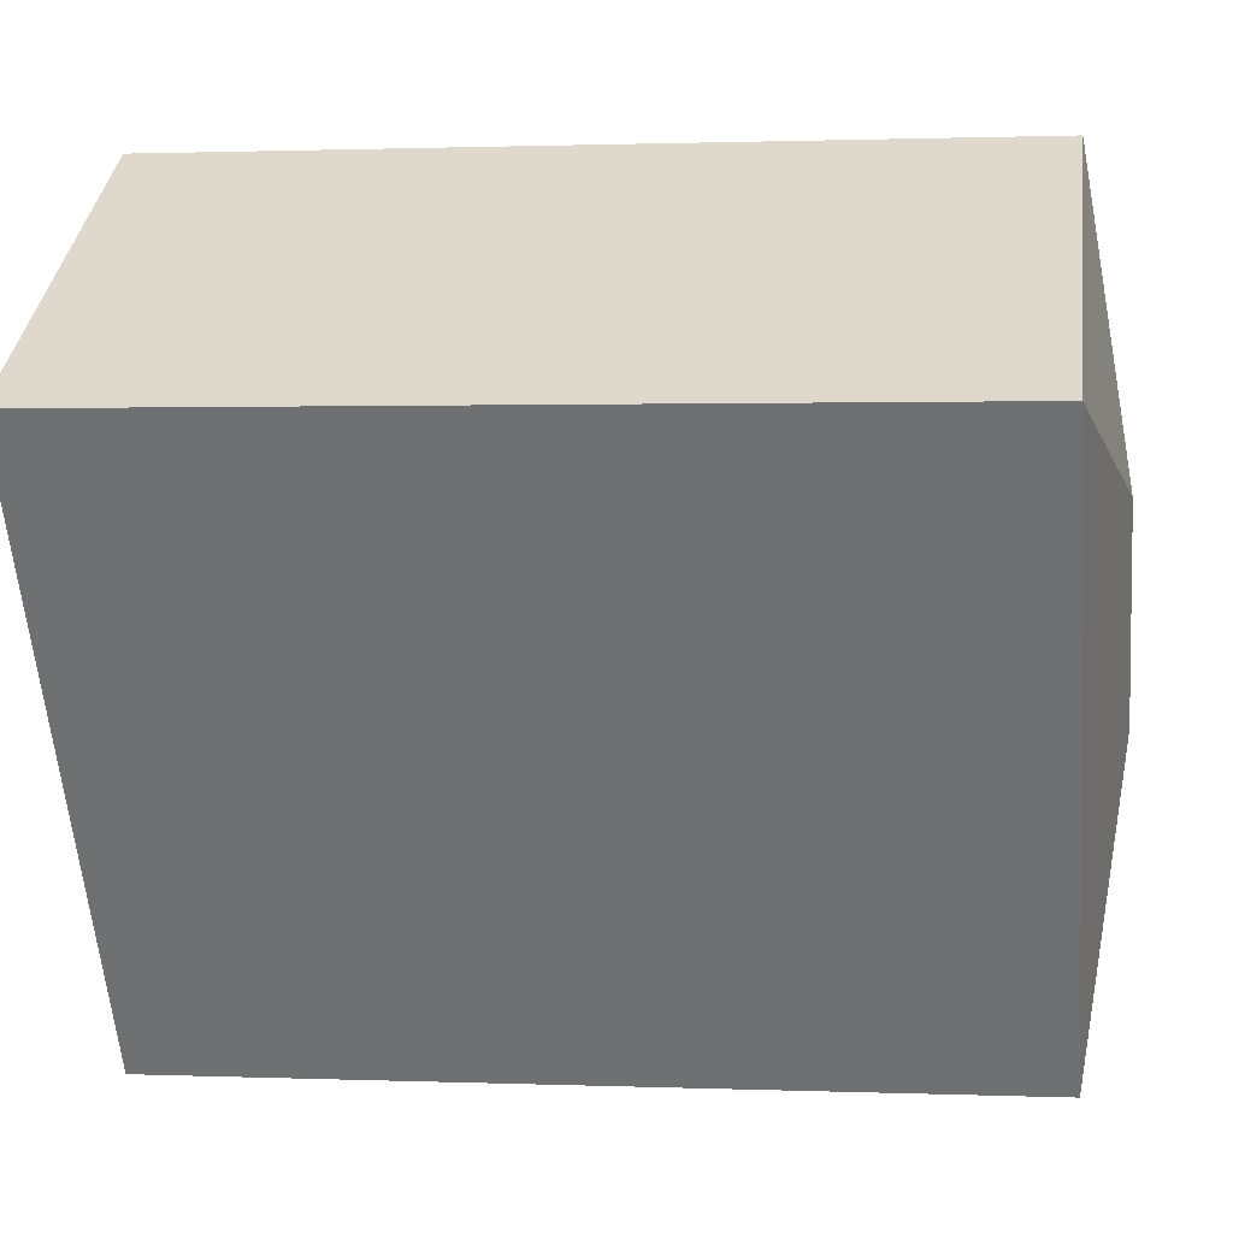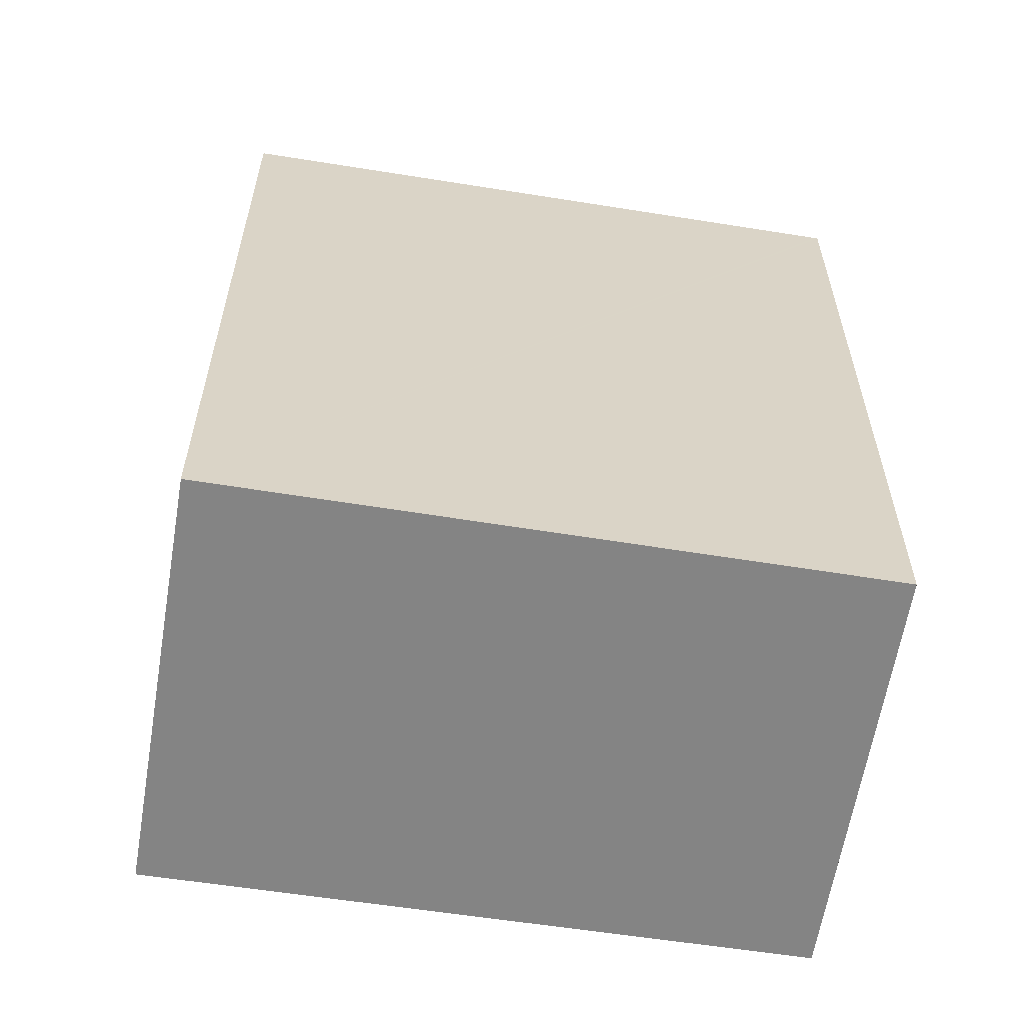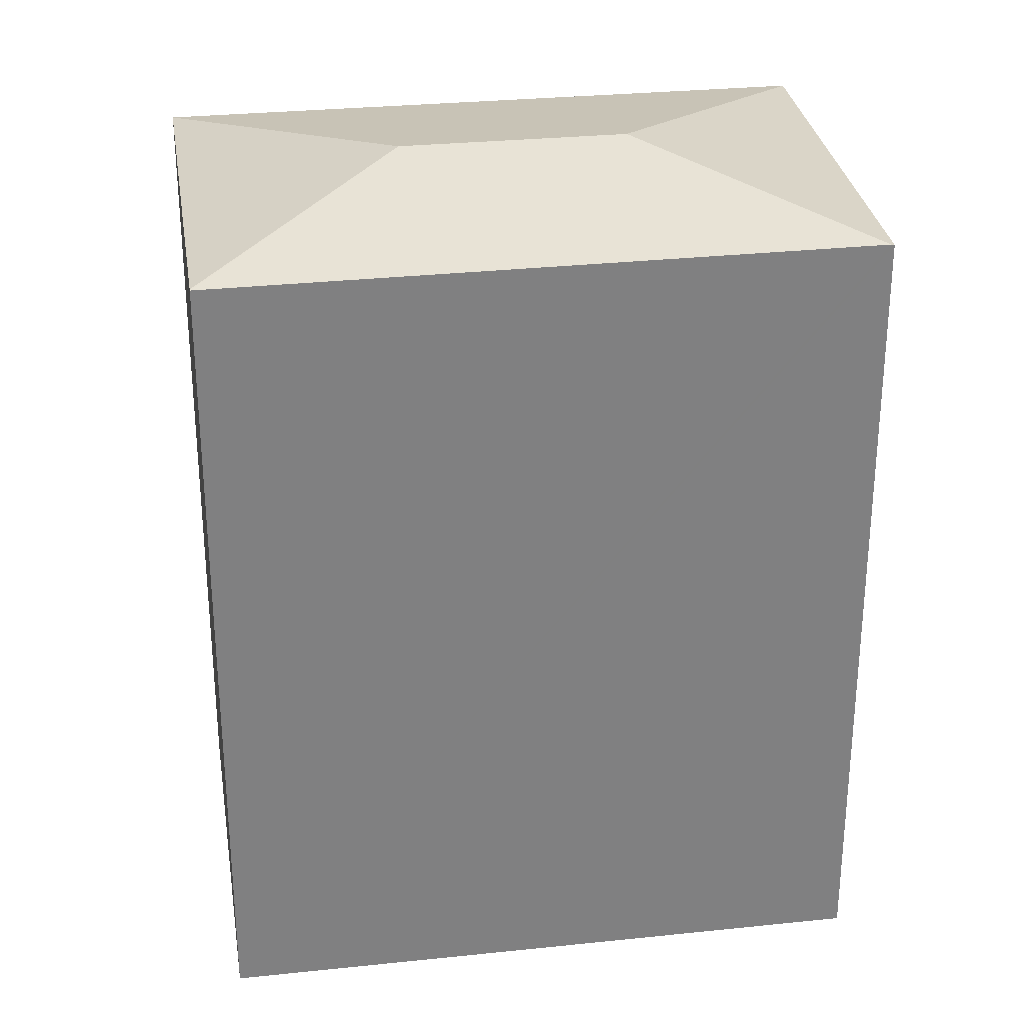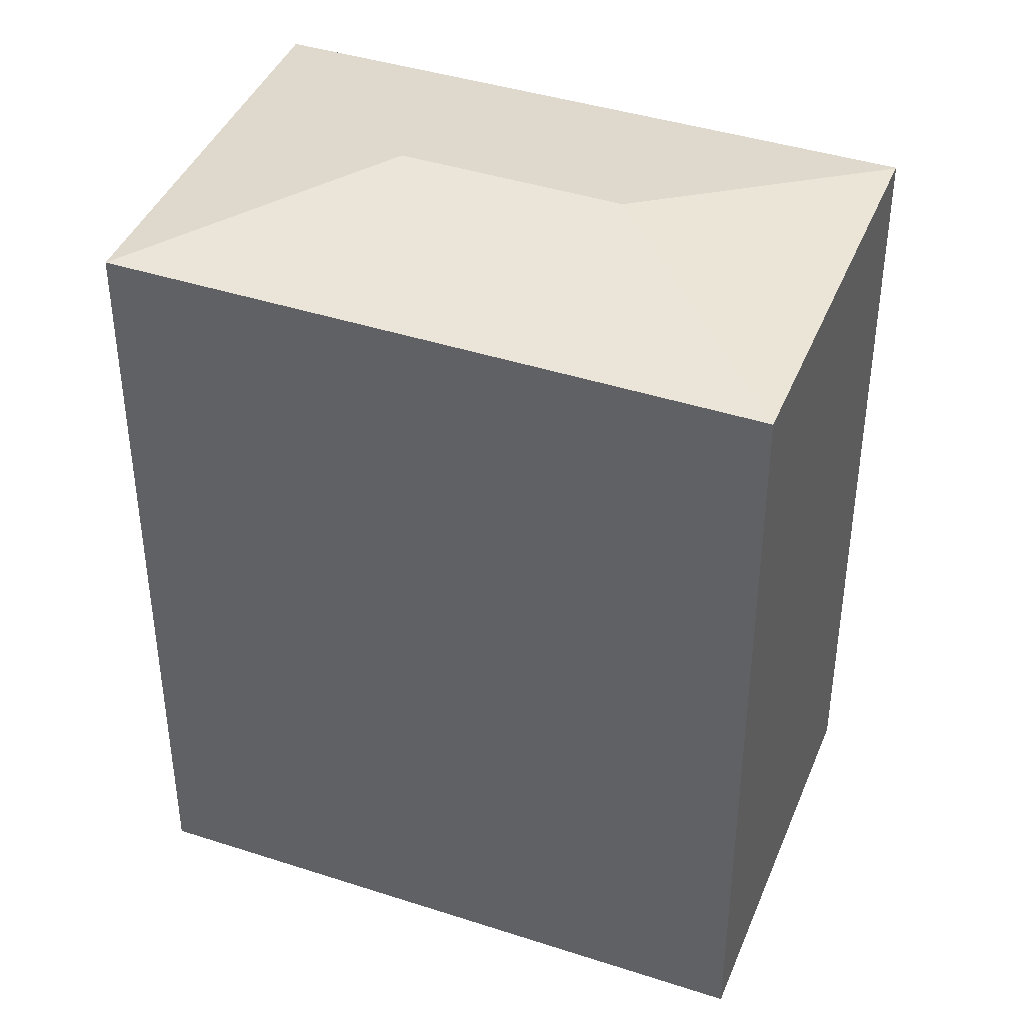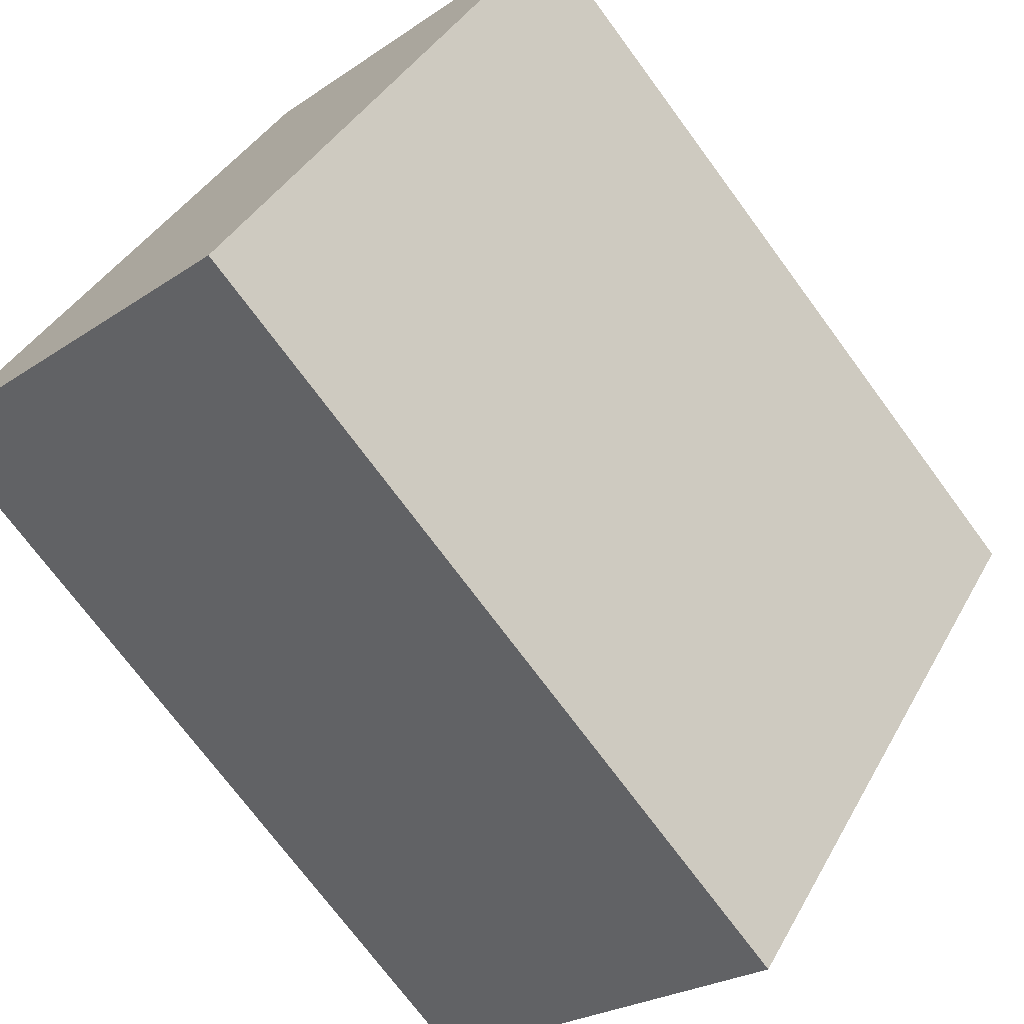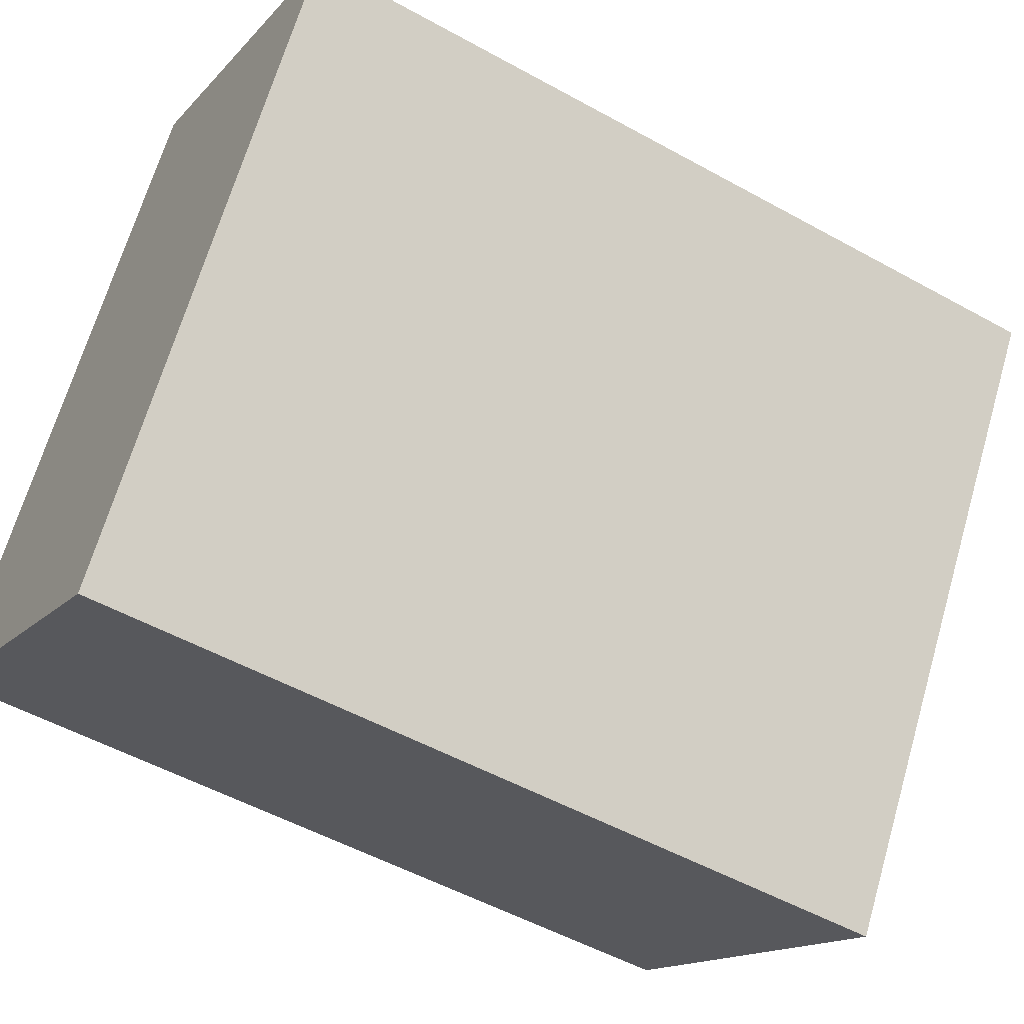
<metadata>
{"format":"obj","ext":"obj","renderer":"f3d","projection":"perspective","resolution":1024,"background":"white","views":[{"elev":1.1,"azim":98.3,"up":"+Z"},{"elev":-61.4,"azim":-66.1,"up":"+Y"},{"elev":30.3,"azim":-65.5,"up":"+Y"},{"elev":41.4,"azim":144.3,"up":"+Y"},{"elev":-72.8,"azim":36.4,"up":"+Z"},{"elev":-52.0,"azim":59.0,"up":"+Z"}]}
</metadata>
<code>
v  5.867 13.19 8.96
v  6.854 13.84 4.123
v  5.838 13.2 8.916
v  11.68 13.19 5.152
v  0 13.18 8.072e-16
v  4.848 13.84 1.004
v  5.88 13.19 -3.867
v  0.026 13.19 -0.017
v  5.88 2.368e-16 -3.867
v  0 0 0
v  0.026 1.041e-18 -0.017
v  5.867 -5.486e-16 8.96
v  5.838 -5.459e-16 8.916
v  11.68 -3.155e-16 5.152
g defaultobject
f 1 2 3
f 2 1 4
f 2 5 3
f 5 2 6
f 6 4 7
f 4 6 2
f 6 7 8
f 6 8 5
f 9 8 7
f 8 9 5
f 5 9 10
f 10 9 11
f 10 3 5
f 3 10 1
f 1 10 12
f 12 10 13
f 12 4 1
f 4 12 14
f 14 7 4
f 7 14 9
f 11 13 10
f 13 11 9
f 13 9 14
f 13 14 12

</code>
